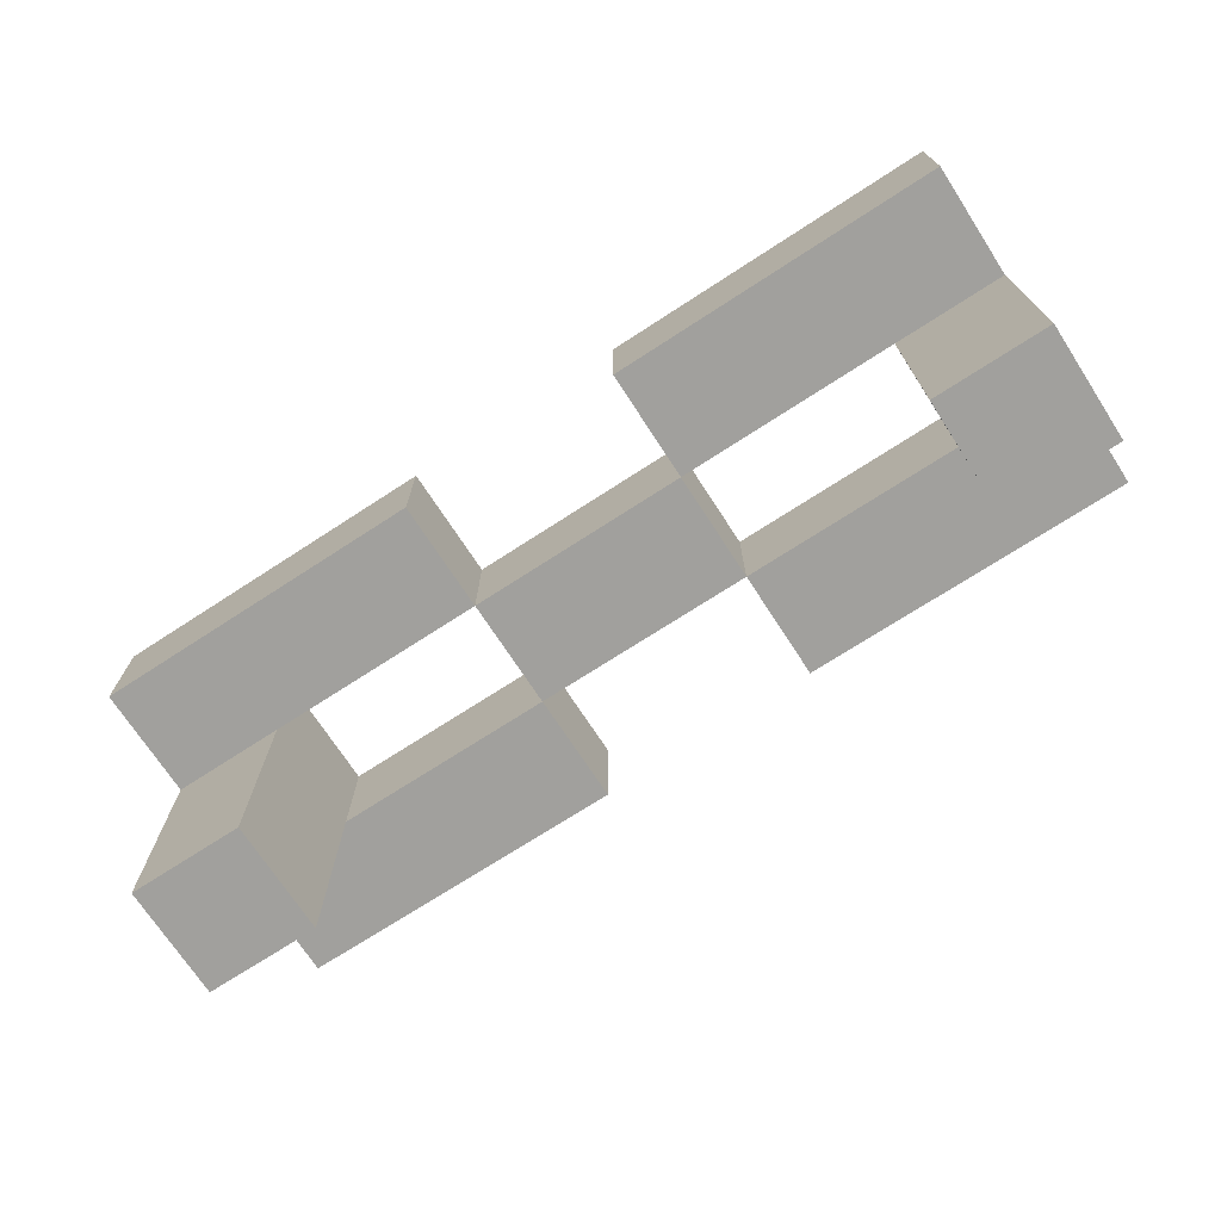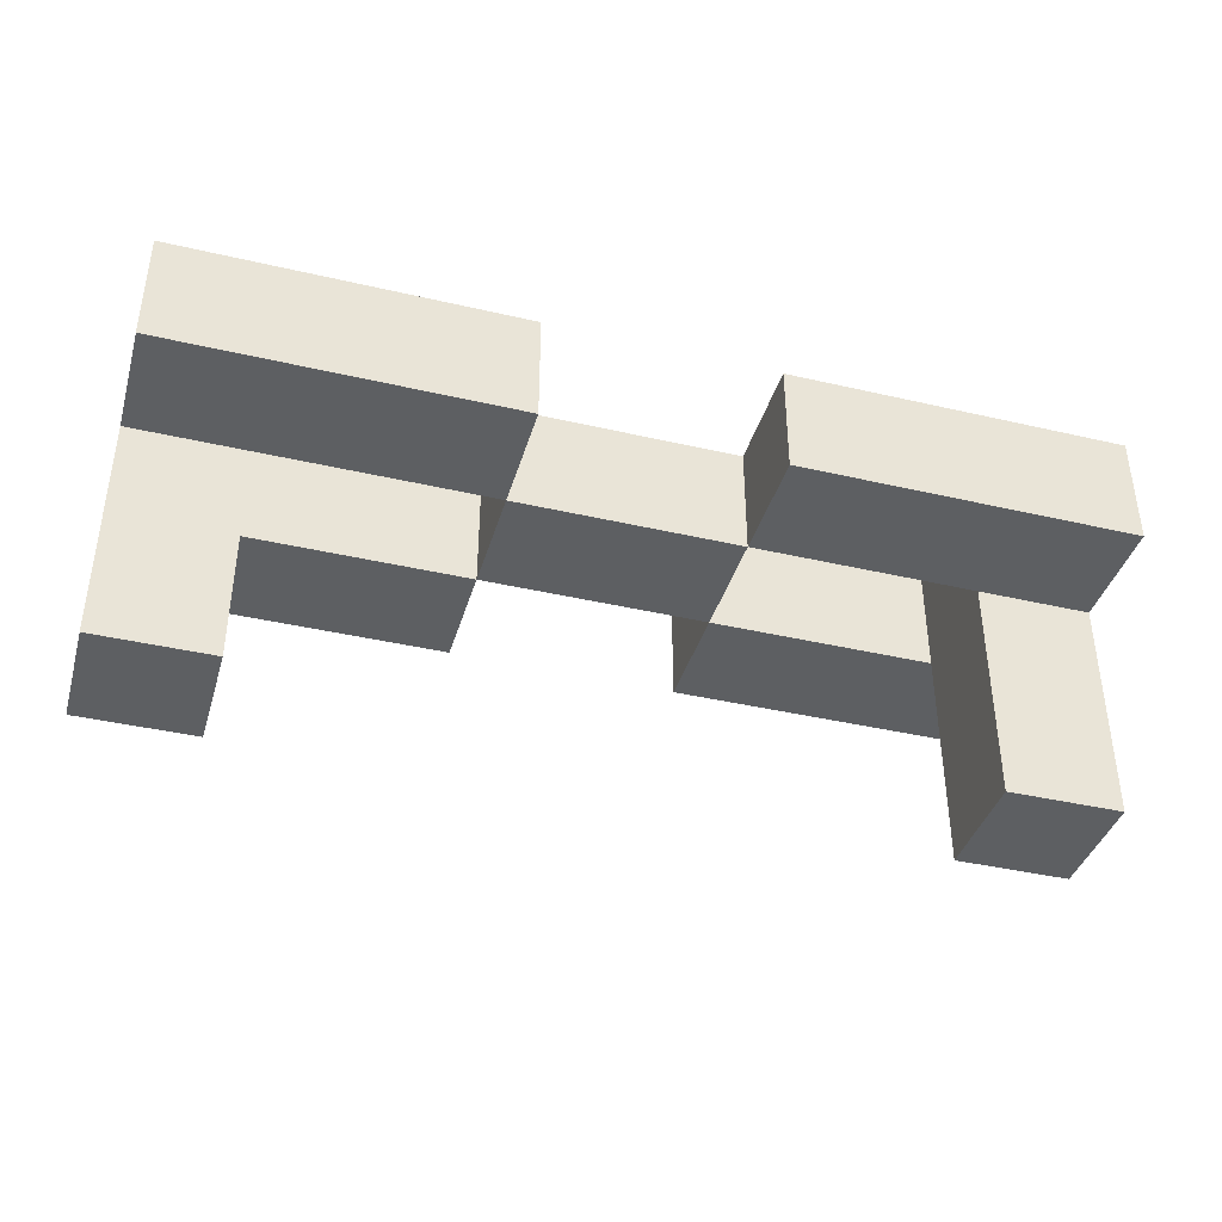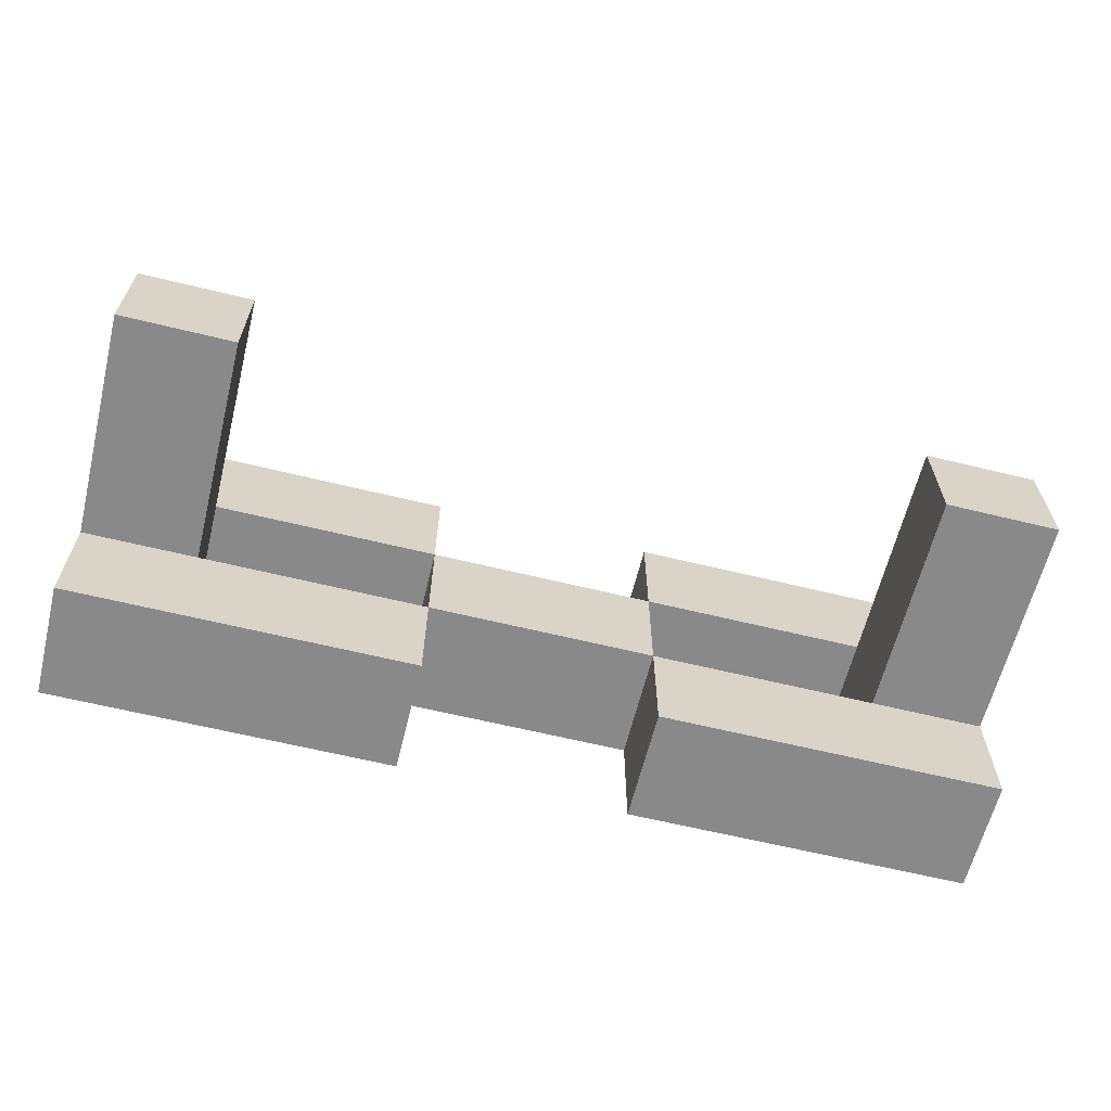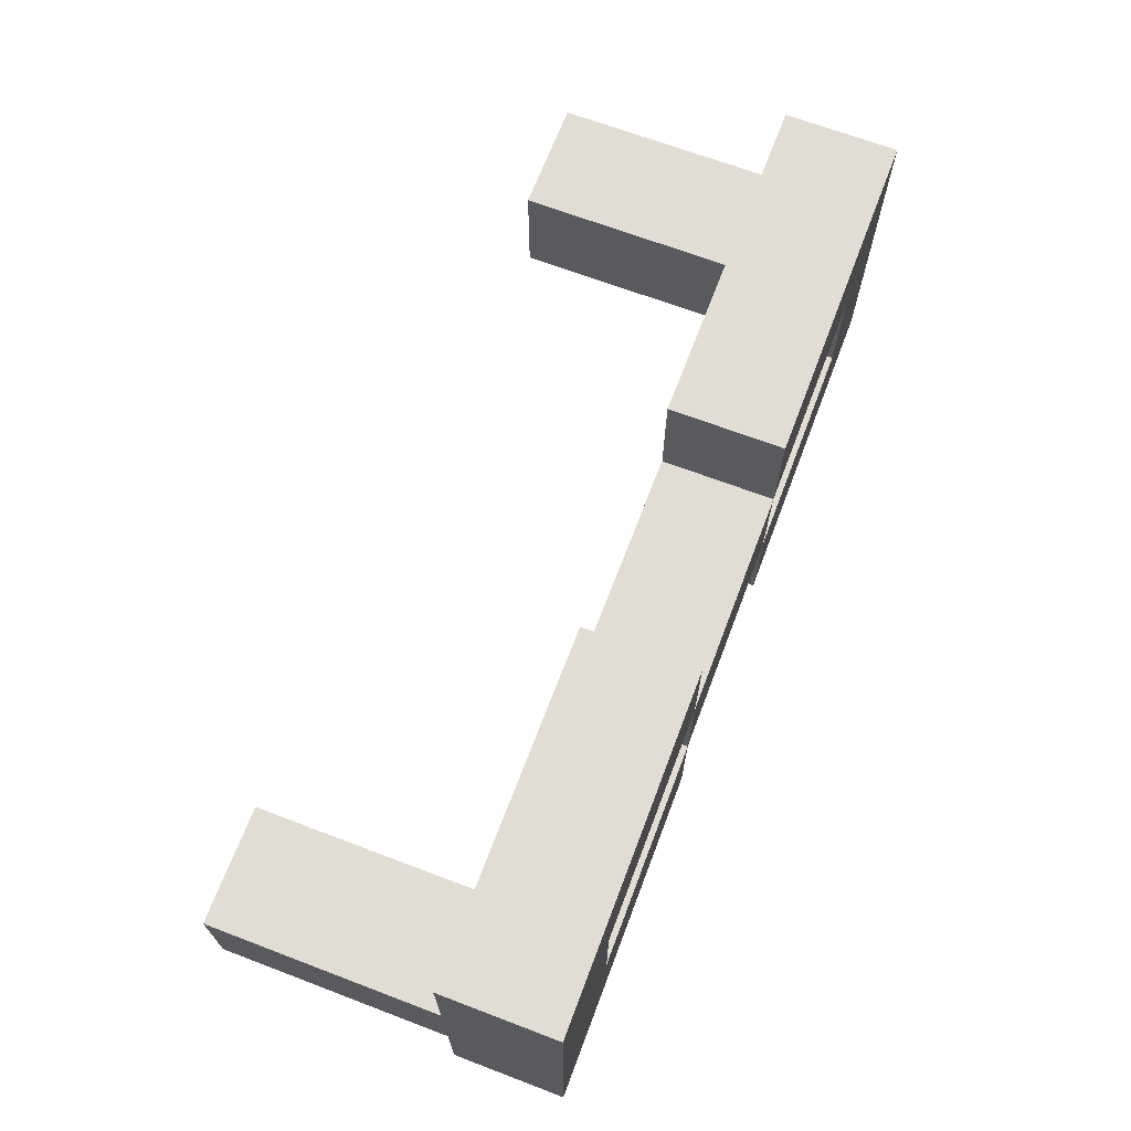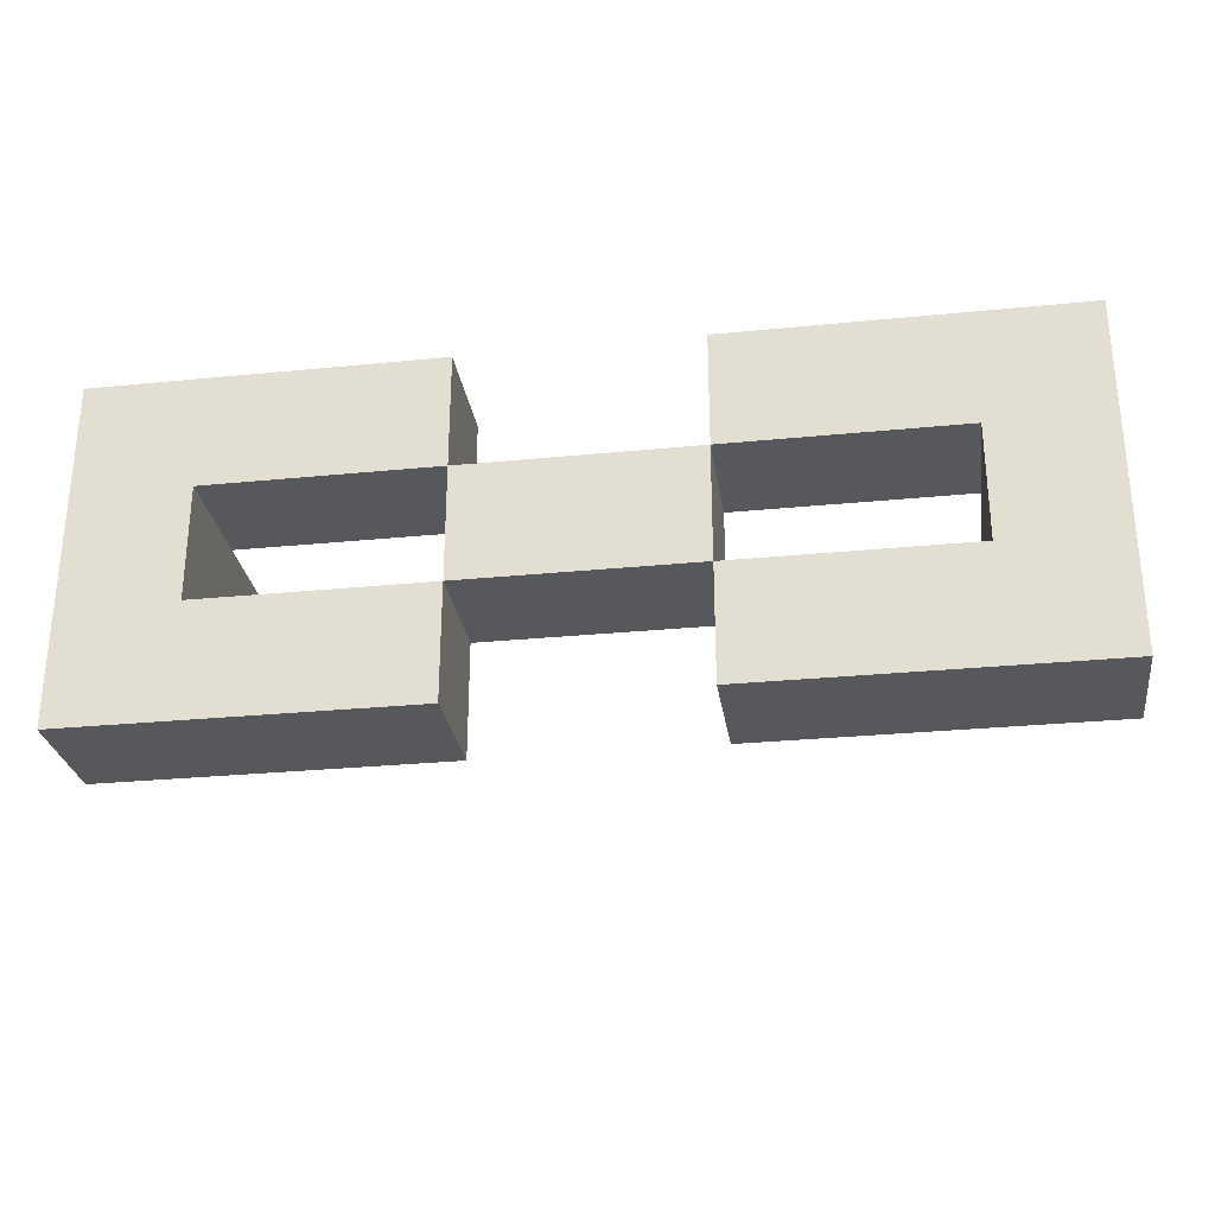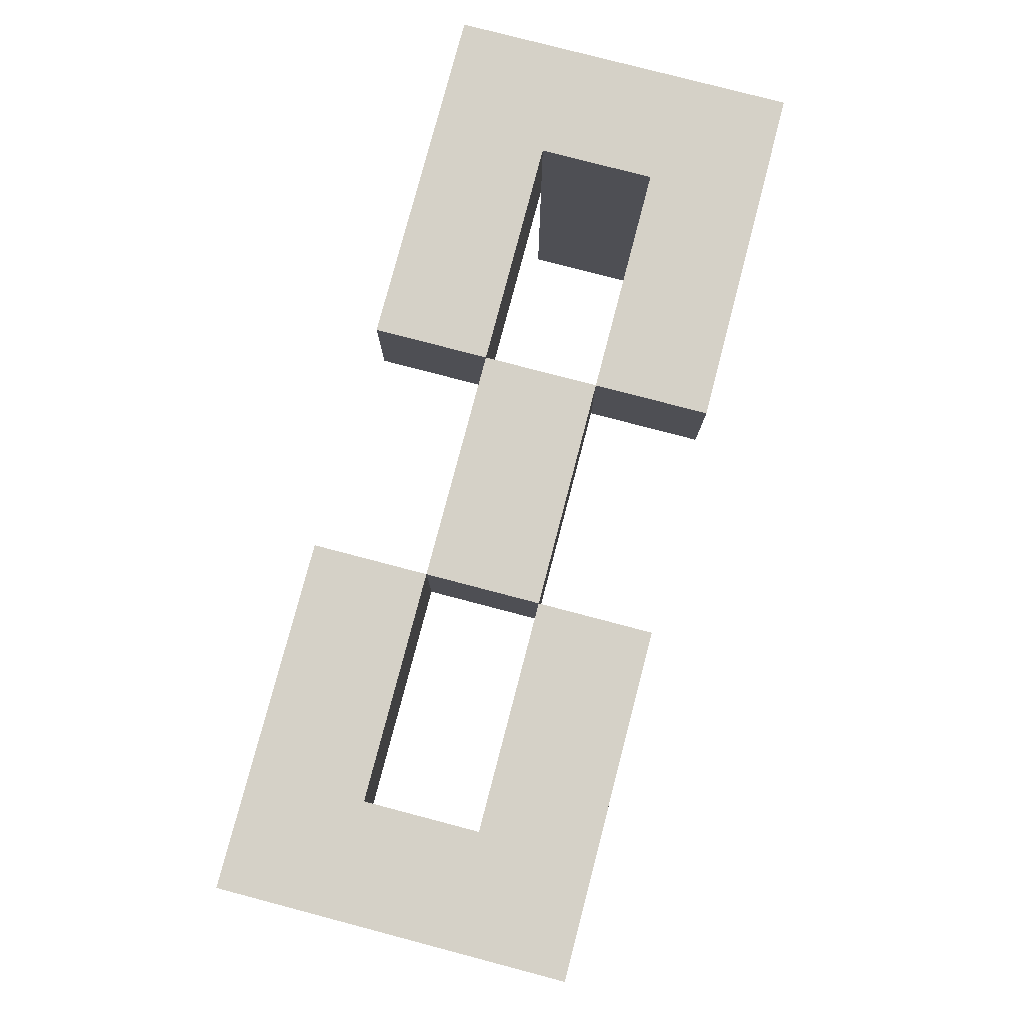
<metadata>
{"format":"obj","ext":"obj","renderer":"f3d","projection":"perspective","resolution":1024,"background":"white","views":[{"elev":-71.7,"azim":-147.0,"up":"+Z"},{"elev":-39.5,"azim":-16.1,"up":"+Z"},{"elev":-63.0,"azim":166.1,"up":"+Y"},{"elev":68.1,"azim":-69.2,"up":"+Y"},{"elev":-28.4,"azim":8.5,"up":"+Y"},{"elev":78.9,"azim":104.7,"up":"+Z"}]}
</metadata>
<code>
g grandma01-11
v -4 7 3
v -4 7 2
v -4 8 2
v -4 8 -0
v -4 9 2
v -4 9 -0
v -4 10 3
v -4 10 2
v -1 8 3
v -1 8 2
v -1 9 3
v -1 9 2
v 1 7 3
v 1 7 2
v 1 8 3
v 1 8 2
v 1 9 3
v 1 9 2
v 1 10 3
v 1 10 2
v 3 8 3
v 3 8 2
v 3 8 -0
v 3 9 3
v 3 9 2
v 3 9 -0
v -3 8 3
v -3 8 2
v -3 8 -0
v -3 9 3
v -3 9 2
v -3 9 -0
v -1 7 3
v -1 7 2
v -1 8 3
v -1 8 2
v -1 9 3
v -1 9 2
v -1 10 3
v -1 10 2
v 1 8 3
v 1 8 2
v 1 9 3
v 1 9 2
v 4 7 3
v 4 7 2
v 4 8 2
v 4 8 -0
v 4 9 2
v 4 9 -0
v 4 10 3
v 4 10 2
v -4 7 3
v -4 10 3
v -3 8 3
v -3 9 3
v -1 7 3
v -1 8 3
v -1 9 3
v -1 10 3
v 1 7 3
v 1 8 3
v 1 9 3
v 1 10 3
v 3 8 3
v 3 9 3
v 4 7 3
v 4 10 3
v -4 7 2
v -4 8 2
v -4 9 2
v -4 10 2
v -3 8 2
v -3 9 2
v -1 7 2
v -1 8 2
v -1 9 2
v -1 10 2
v 1 7 2
v 1 8 2
v 1 9 2
v 1 10 2
v 3 8 2
v 3 9 2
v 4 7 2
v 4 8 2
v 4 9 2
v 4 10 2
v -4 8 -0
v -4 9 -0
v -3 8 -0
v -3 9 -0
v 3 8 -0
v 3 9 -0
v 4 8 -0
v 4 9 -0
v -4 7 3
v -1 7 3
v 1 7 3
v 4 7 3
v -4 7 2
v -1 7 2
v 1 7 2
v 4 7 2
v -1 8 3
v 1 8 3
v -4 8 2
v -3 8 2
v -1 8 2
v 1 8 2
v 3 8 2
v 4 8 2
v -4 8 -0
v -3 8 -0
v 3 8 -0
v 4 8 -0
v -3 9 3
v -1 9 3
v 1 9 3
v 3 9 3
v -3 9 2
v -1 9 2
v 1 9 2
v 3 9 2
v -3 8 3
v -1 8 3
v 1 8 3
v 3 8 3
v -3 8 2
v -1 8 2
v 1 8 2
v 3 8 2
v -1 9 3
v 1 9 3
v -4 9 2
v -3 9 2
v -1 9 2
v 1 9 2
v 3 9 2
v 4 9 2
v -4 9 -0
v -3 9 -0
v 3 9 -0
v 4 9 -0
v -4 10 3
v -1 10 3
v 1 10 3
v 4 10 3
v -4 10 2
v -1 10 2
v 1 10 2
v 4 10 2
f 3 2 1
f 5 3 1
f 5 4 3
f 6 4 5
f 7 5 1
f 8 5 7
f 11 10 9
f 12 10 11
f 15 14 13
f 16 14 15
f 19 18 17
f 20 18 19
f 24 22 21
f 24 23 22
f 25 23 24
f 26 23 25
f 27 28 30
f 28 29 30
f 30 29 31
f 31 29 32
f 33 34 35
f 35 34 36
f 37 38 39
f 39 38 40
f 41 42 43
f 43 42 44
f 45 46 47
f 45 47 49
f 47 48 49
f 49 48 50
f 45 49 51
f 51 49 52
f 55 54 53
f 56 54 55
f 57 55 53
f 58 55 57
f 59 54 56
f 60 54 59
f 62 59 58
f 63 59 62
f 65 62 61
f 66 64 63
f 67 65 61
f 67 66 65
f 68 64 66
f 68 66 67
f 69 70 73
f 71 72 74
f 69 73 75
f 75 73 76
f 74 72 77
f 77 72 78
f 76 77 80
f 80 77 81
f 79 80 83
f 81 82 84
f 79 83 85
f 85 83 86
f 84 82 87
f 87 82 88
f 89 90 91
f 91 90 92
f 93 94 95
f 95 94 96
f 101 98 97
f 102 98 101
f 103 100 99
f 104 100 103
f 109 106 105
f 110 106 109
f 113 108 107
f 114 108 113
f 115 112 111
f 116 112 115
f 121 118 117
f 122 118 121
f 123 120 119
f 124 120 123
f 125 126 129
f 129 126 130
f 127 128 131
f 131 128 132
f 133 134 137
f 137 134 138
f 135 136 141
f 141 136 142
f 139 140 143
f 143 140 144
f 145 146 149
f 149 146 150
f 147 148 151
f 151 148 152

</code>
